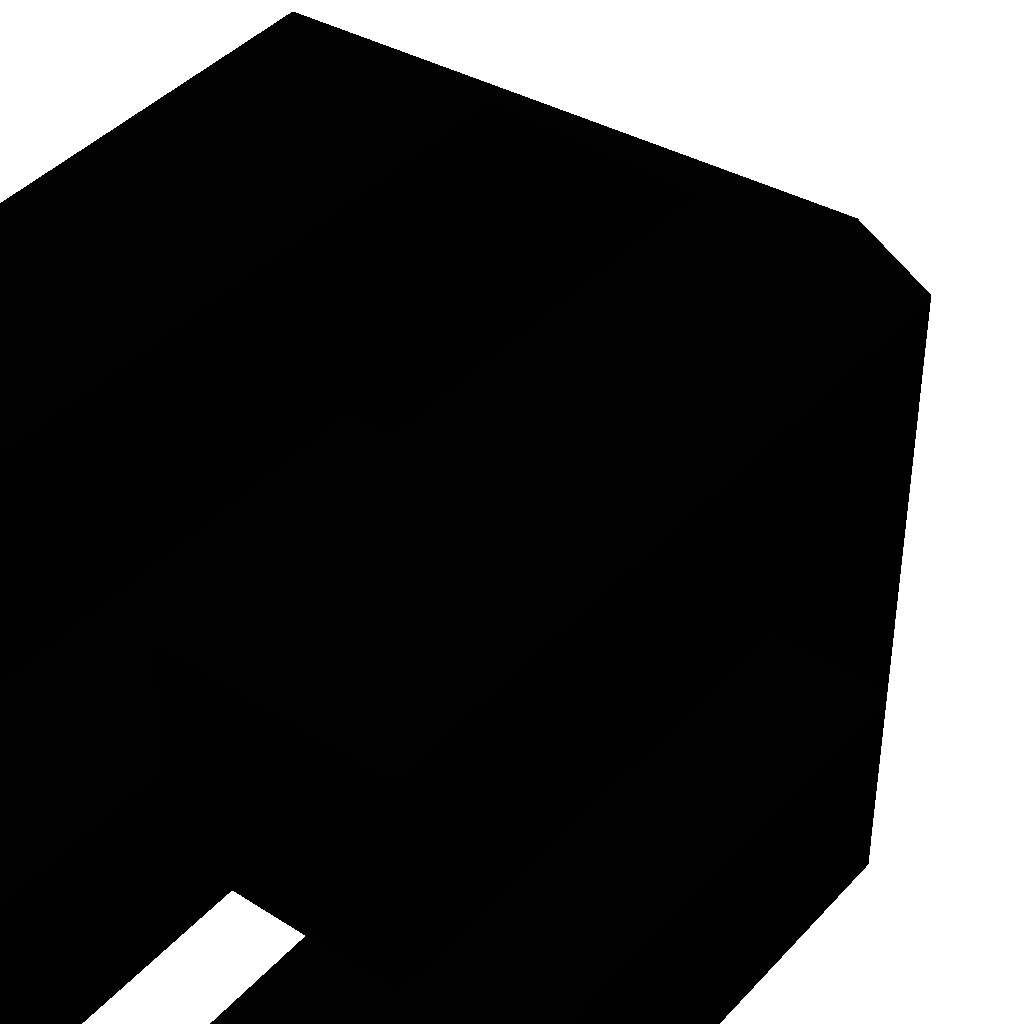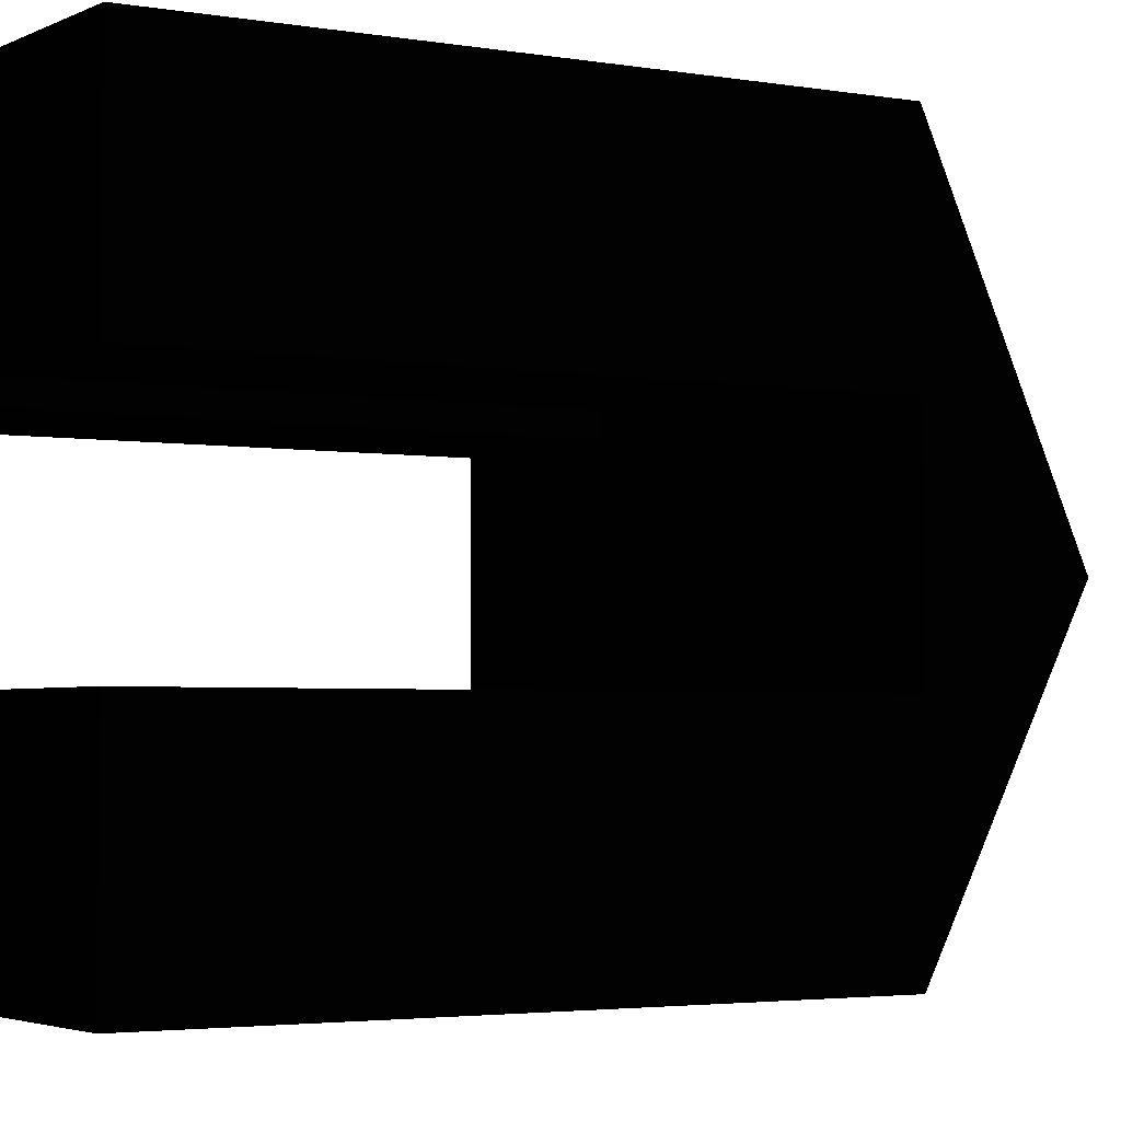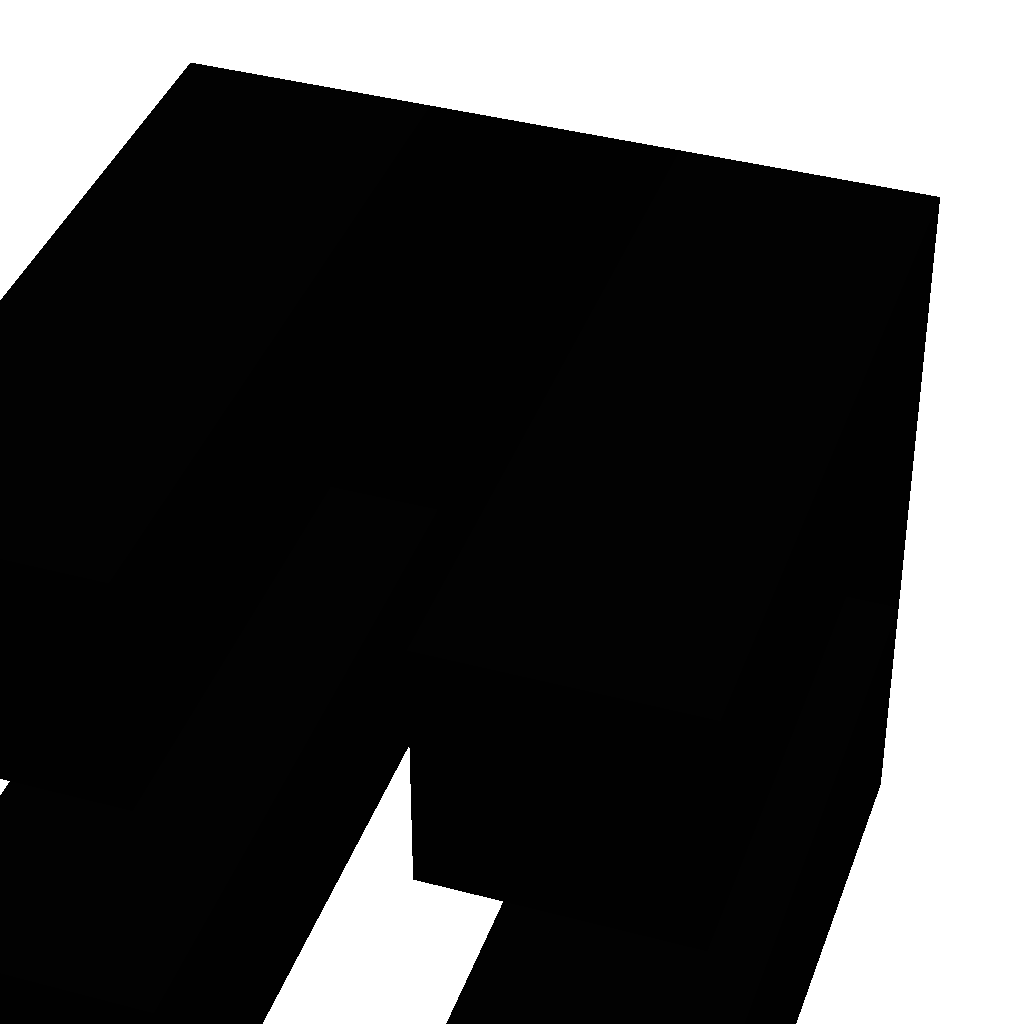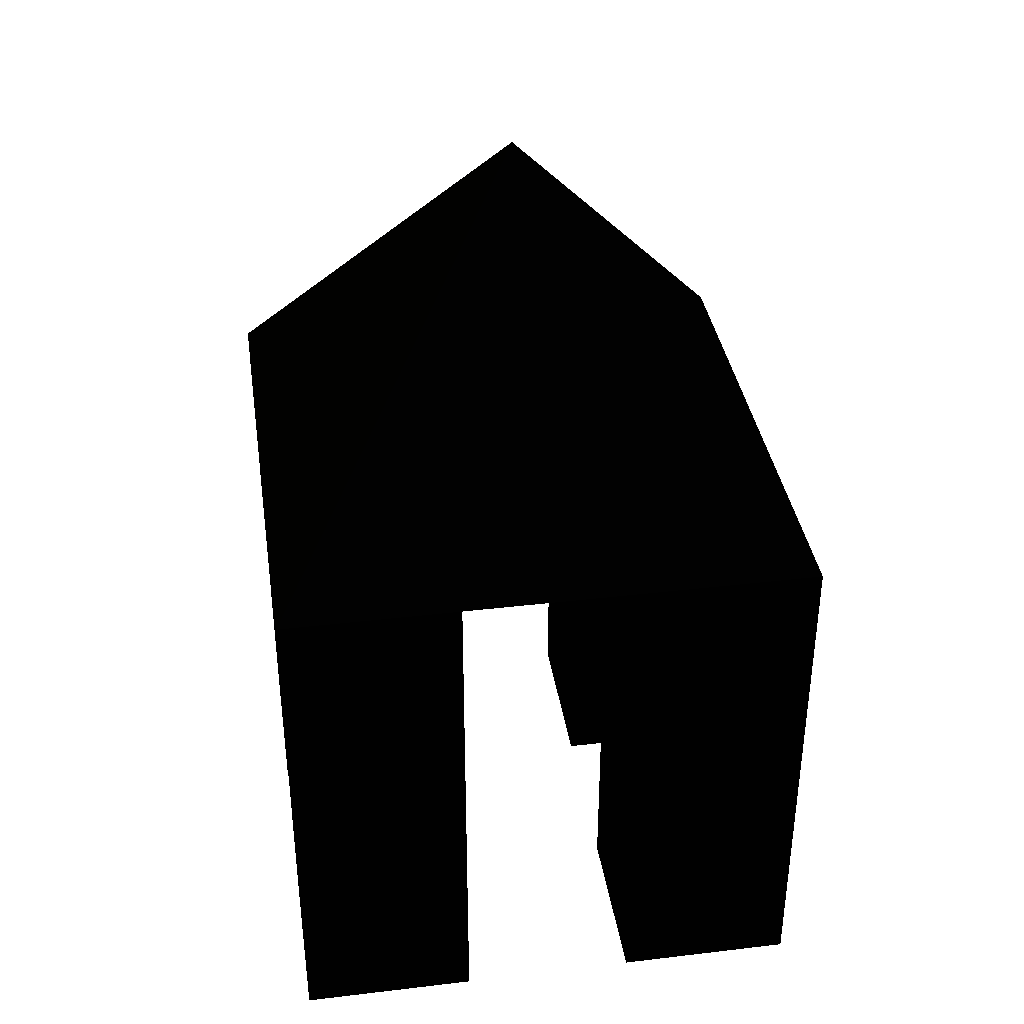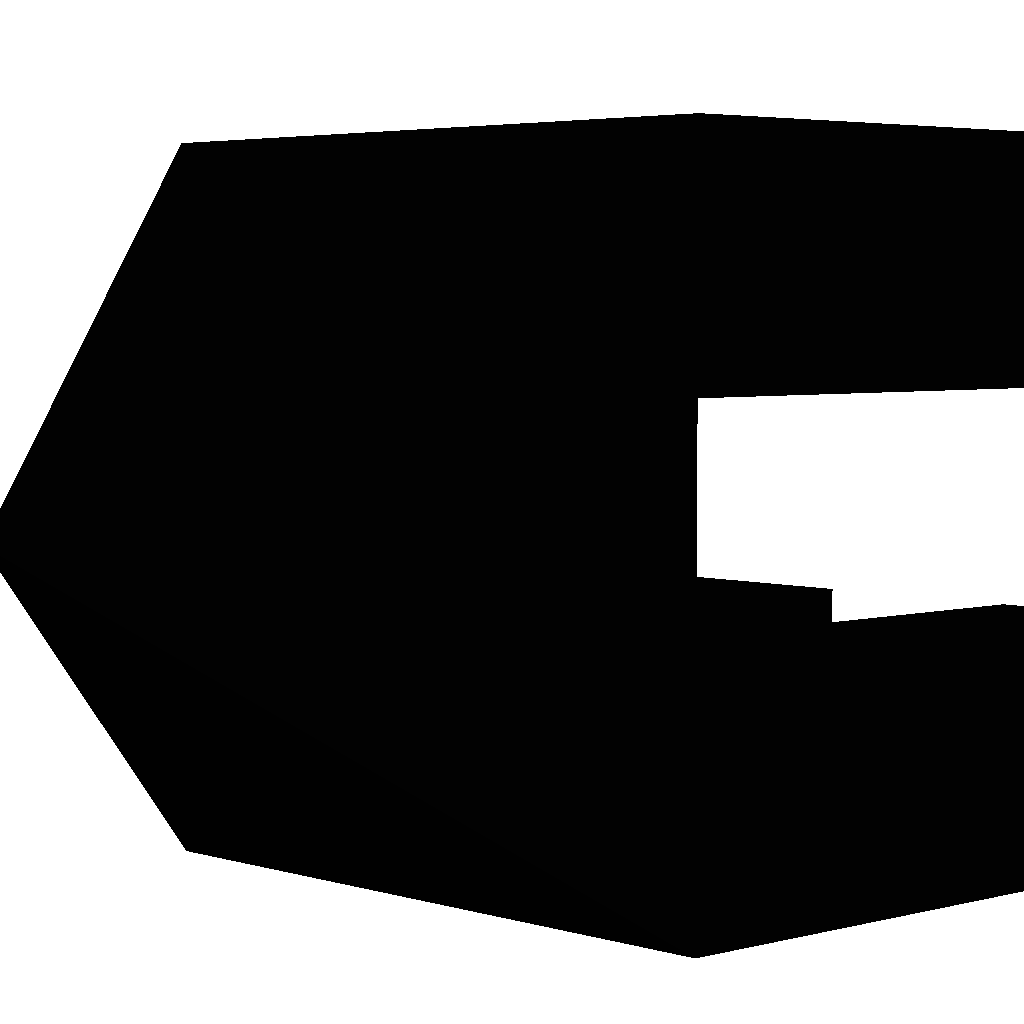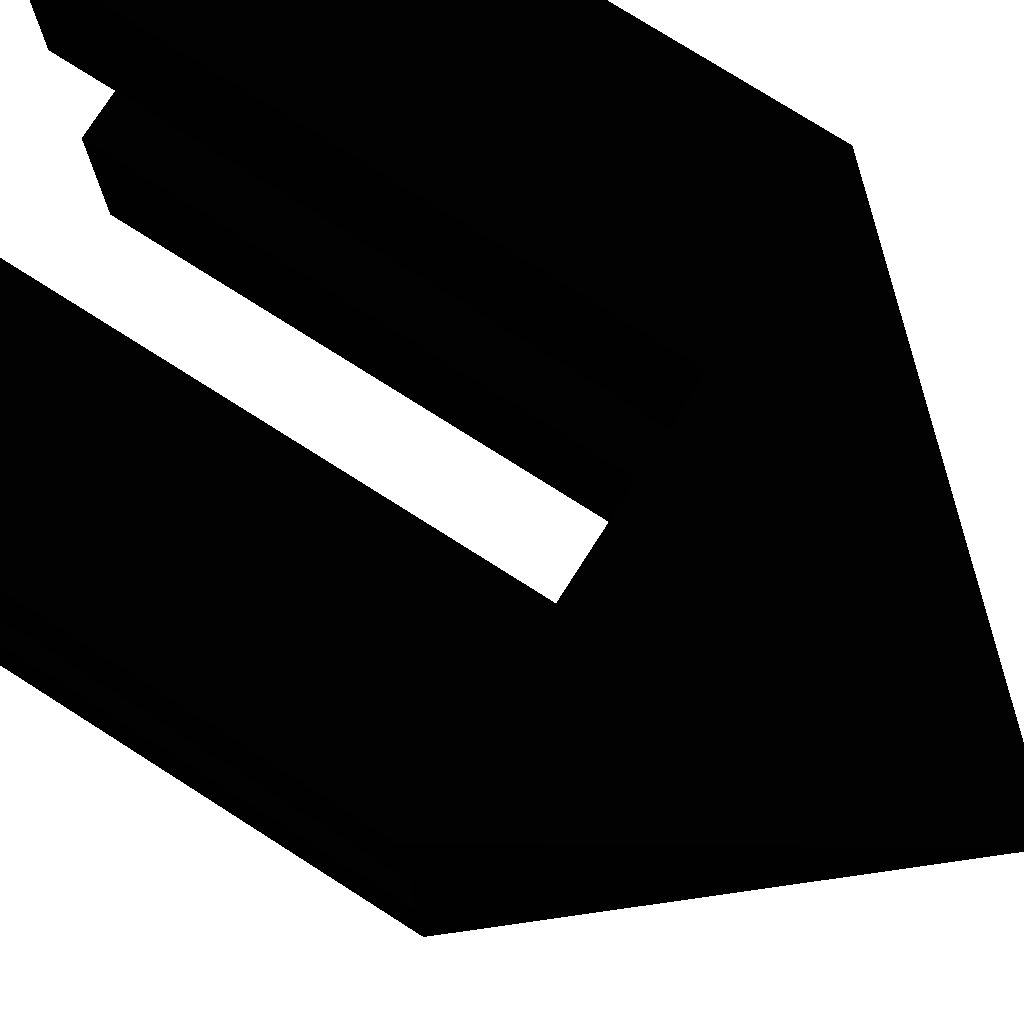
<metadata>
{"format":"obj","ext":"obj","renderer":"f3d","projection":"perspective","resolution":1024,"background":"white","views":[{"elev":41.6,"azim":38.0,"up":"+Z"},{"elev":-3.0,"azim":58.2,"up":"+Z"},{"elev":39.0,"azim":18.6,"up":"+Z"},{"elev":36.9,"azim":-98.7,"up":"+Y"},{"elev":3.9,"azim":-132.9,"up":"+Z"},{"elev":76.4,"azim":122.5,"up":"+Z"}]}
</metadata>
<code>
v 3 0 2 255 255 255 255
v 3 0 3 255 255 255 255
v 2 0 3 255 255 255 255
v 3 0 2 255 255 255 255
v 2 0 3 255 255 255 255
v 2 0 2 255 255 255 255
v 3 3 2 255 255 255 255
v 2 3 2 255 255 255 255
v 2 3 3 255 255 255 255
v 3 3 2 255 255 255 255
v 2 3 3 255 255 255 255
v 3 3 3 255 255 255 255
v 3 0 2 255 255 255 255
v 3 3 2 255 255 255 255
v 3 3 3 255 255 255 255
v 3 0 2 255 255 255 255
v 3 3 3 255 255 255 255
v 3 0 3 255 255 255 255
v 3 0 3 255 255 255 255
v 3 3 3 255 255 255 255
v 2 3 3 255 255 255 255
v 3 0 3 255 255 255 255
v 2 3 3 255 255 255 255
v 2 0 3 255 255 255 255
v 2 0 3 255 255 255 255
v 2 3 3 255 255 255 255
v 2 3 2 255 255 255 255
v 2 0 3 255 255 255 255
v 2 3 2 255 255 255 255
v 2 0 2 255 255 255 255
v 3 3 2 255 255 255 255
v 3 0 2 255 255 255 255
v 2 0 2 255 255 255 255
v 3 3 2 255 255 255 255
v 2 0 2 255 255 255 255
v 2 3 2 255 255 255 255
v 3 0 0 255 255 255 255
v 3 0 1 255 255 255 255
v 2 0 1 255 255 255 255
v 3 0 0 255 255 255 255
v 2 0 1 255 255 255 255
v 2 0 0 255 255 255 255
v 3 3 0 255 255 255 255
v 2 3 0 255 255 255 255
v 2 3 1 255 255 255 255
v 3 3 0 255 255 255 255
v 2 3 1 255 255 255 255
v 3 3 1 255 255 255 255
v 3 0 0 255 255 255 255
v 3 3 0 255 255 255 255
v 3 3 1 255 255 255 255
v 3 0 0 255 255 255 255
v 3 3 1 255 255 255 255
v 3 0 1 255 255 255 255
v 3 0 1 255 255 255 255
v 3 3 1 255 255 255 255
v 2 3 1 255 255 255 255
v 3 0 1 255 255 255 255
v 2 3 1 255 255 255 255
v 2 0 1 255 255 255 255
v 2 0 1 255 255 255 255
v 2 3 1 255 255 255 255
v 2 3 0 255 255 255 255
v 2 0 1 255 255 255 255
v 2 3 0 255 255 255 255
v 2 0 0 255 255 255 255
v 3 3 0 255 255 255 255
v 3 0 0 255 255 255 255
v 2 0 0 255 255 255 255
v 3 3 0 255 255 255 255
v 2 0 0 255 255 255 255
v 2 3 0 255 255 255 255
v 1 0 2 255 255 255 255
v 1 0 3 255 255 255 255
v 0 0 3 255 255 255 255
v 1 0 2 255 255 255 255
v 0 0 3 255 255 255 255
v 0 0 2 255 255 255 255
v 1 3 2 255 255 255 255
v 0 3 2 255 255 255 255
v 0 3 3 255 255 255 255
v 1 3 2 255 255 255 255
v 0 3 3 255 255 255 255
v 1 3 3 255 255 255 255
v 1 0 2 255 255 255 255
v 1 3 2 255 255 255 255
v 1 3 3 255 255 255 255
v 1 0 2 255 255 255 255
v 1 3 3 255 255 255 255
v 1 0 3 255 255 255 255
v 1 0 3 255 255 255 255
v 1 3 3 255 255 255 255
v 0 3 3 255 255 255 255
v 1 0 3 255 255 255 255
v 0 3 3 255 255 255 255
v 0 0 3 255 255 255 255
v 0 0 3 255 255 255 255
v 0 3 3 255 255 255 255
v 0 3 2 255 255 255 255
v 0 0 3 255 255 255 255
v 0 3 2 255 255 255 255
v 0 0 2 255 255 255 255
v 1 3 2 255 255 255 255
v 1 0 2 255 255 255 255
v 0 0 2 255 255 255 255
v 1 3 2 255 255 255 255
v 0 0 2 255 255 255 255
v 0 3 2 255 255 255 255
v 1 0 0 255 255 255 255
v 1 0 1 255 255 255 255
v 0 0 1 255 255 255 255
v 1 0 0 255 255 255 255
v 0 0 1 255 255 255 255
v 0 0 0 255 255 255 255
v 1 3 0 255 255 255 255
v 0 3 0 255 255 255 255
v 0 3 1 255 255 255 255
v 1 3 0 255 255 255 255
v 0 3 1 255 255 255 255
v 1 3 1 255 255 255 255
v 1 0 0 255 255 255 255
v 1 3 0 255 255 255 255
v 1 3 1 255 255 255 255
v 1 0 0 255 255 255 255
v 1 3 1 255 255 255 255
v 1 0 1 255 255 255 255
v 1 0 1 255 255 255 255
v 1 3 1 255 255 255 255
v 0 3 1 255 255 255 255
v 1 0 1 255 255 255 255
v 0 3 1 255 255 255 255
v 0 0 1 255 255 255 255
v 0 0 1 255 255 255 255
v 0 3 1 255 255 255 255
v 0 3 0 255 255 255 255
v 0 0 1 255 255 255 255
v 0 3 0 255 255 255 255
v 0 0 0 255 255 255 255
v 1 3 0 255 255 255 255
v 1 0 0 255 255 255 255
v 0 0 0 255 255 255 255
v 1 3 0 255 255 255 255
v 0 0 0 255 255 255 255
v 0 3 0 255 255 255 255
v 3 3 0 255 255 255 255
v 3 3 3 255 255 255 255
v 0 3 3 255 255 255 255
v 3 3 0 255 255 255 255
v 0 3 3 255 255 255 255
v 0 3 0 255 255 255 255
v 3 3 0 255 255 255 255
v 1.5 5 1.5 255 255 255 255
v 3 3 3 255 255 255 255
v 3 3 3 255 255 255 255
v 1.5 5 1.5 255 255 255 255
v 0 3 3 255 255 255 255
v 0 3 3 255 255 255 255
v 1.5 5 1.5 255 255 255 255
v 0 3 0 255 255 255 255
v 0 3 0 255 255 255 255
v 1.5 5 1.5 255 255 255 255
v 3 3 0 255 255 255 255
f 1 2 3
f 4 5 6
f 7 8 9
f 10 11 12
f 13 14 15
f 16 17 18
f 19 20 21
f 22 23 24
f 25 26 27
f 28 29 30
f 31 32 33
f 34 35 36
f 37 38 39
f 40 41 42
f 43 44 45
f 46 47 48
f 49 50 51
f 52 53 54
f 55 56 57
f 58 59 60
f 61 62 63
f 64 65 66
f 67 68 69
f 70 71 72
f 73 74 75
f 76 77 78
f 79 80 81
f 82 83 84
f 85 86 87
f 88 89 90
f 91 92 93
f 94 95 96
f 97 98 99
f 100 101 102
f 103 104 105
f 106 107 108
f 109 110 111
f 112 113 114
f 115 116 117
f 118 119 120
f 121 122 123
f 124 125 126
f 127 128 129
f 130 131 132
f 133 134 135
f 136 137 138
f 139 140 141
f 142 143 144
f 145 146 147
f 148 149 150
f 151 152 153
f 154 155 156
f 157 158 159
f 160 161 162

</code>
